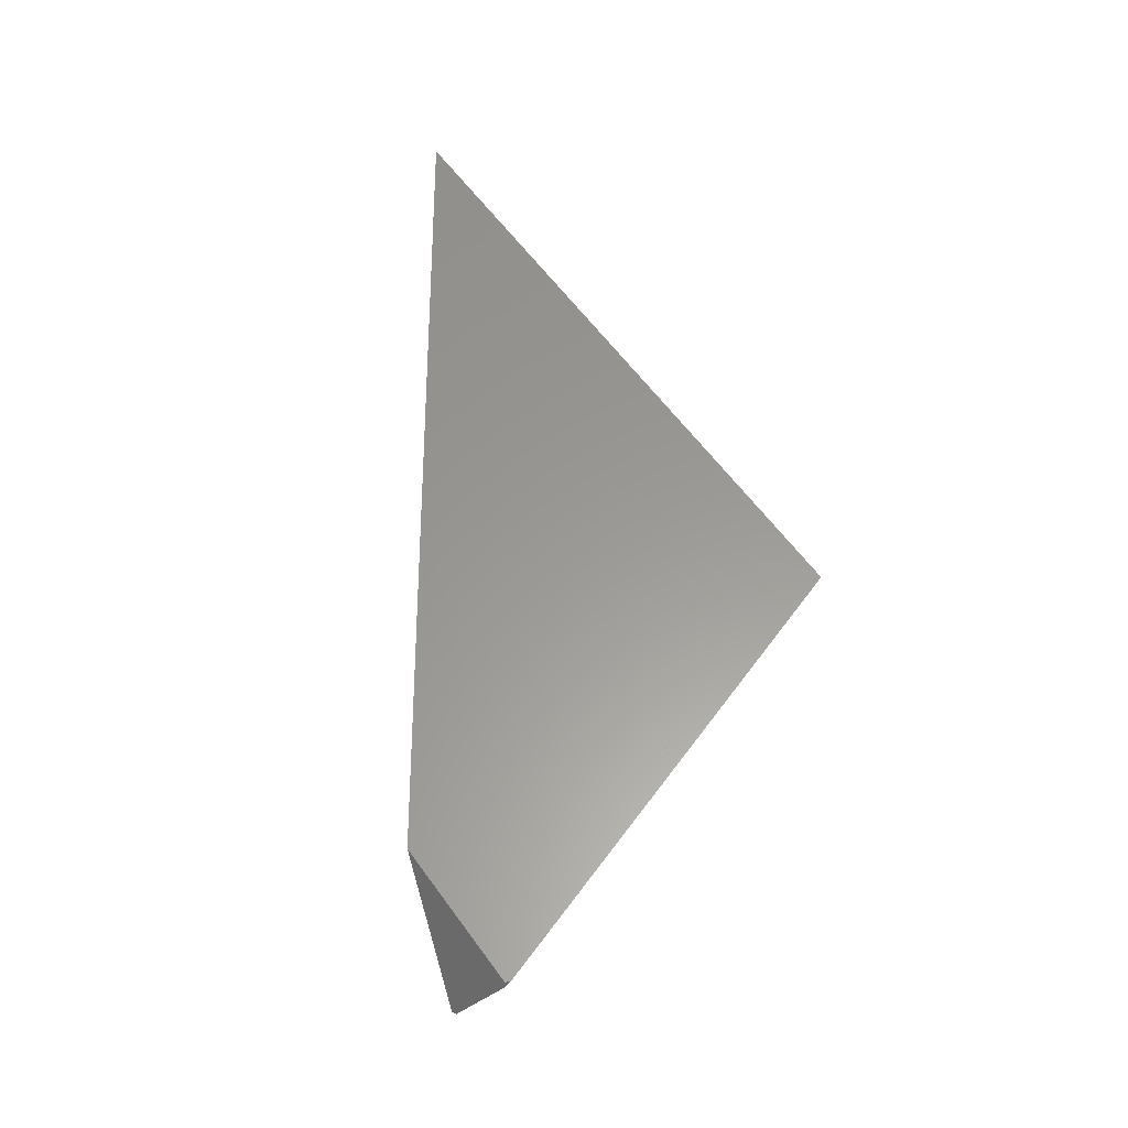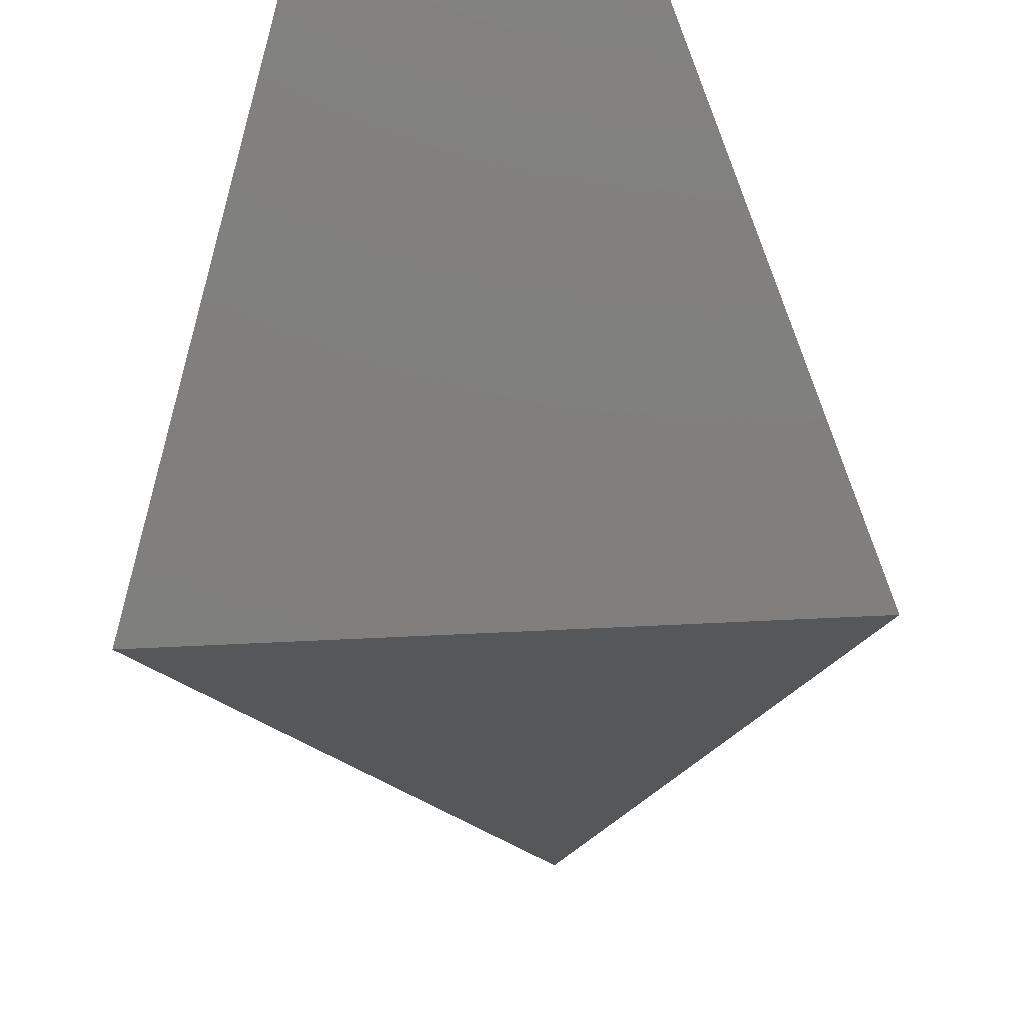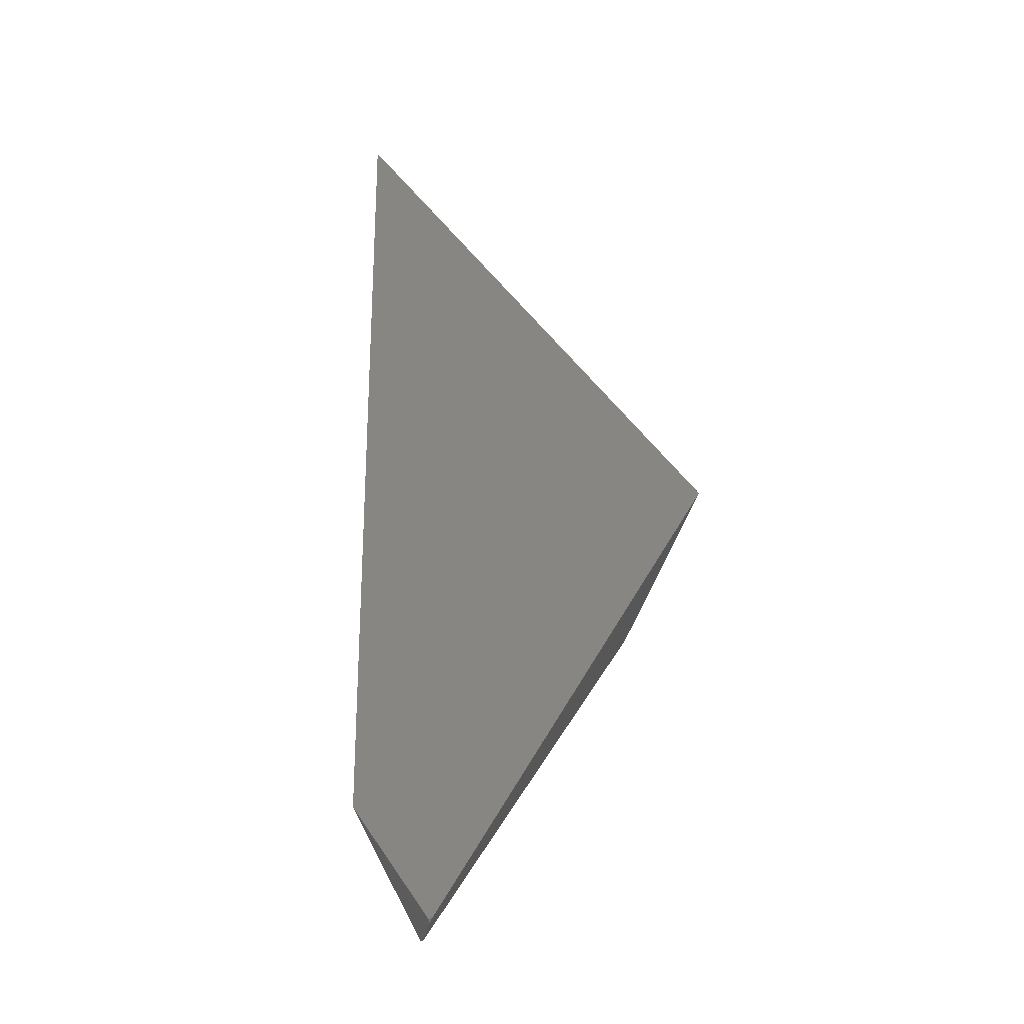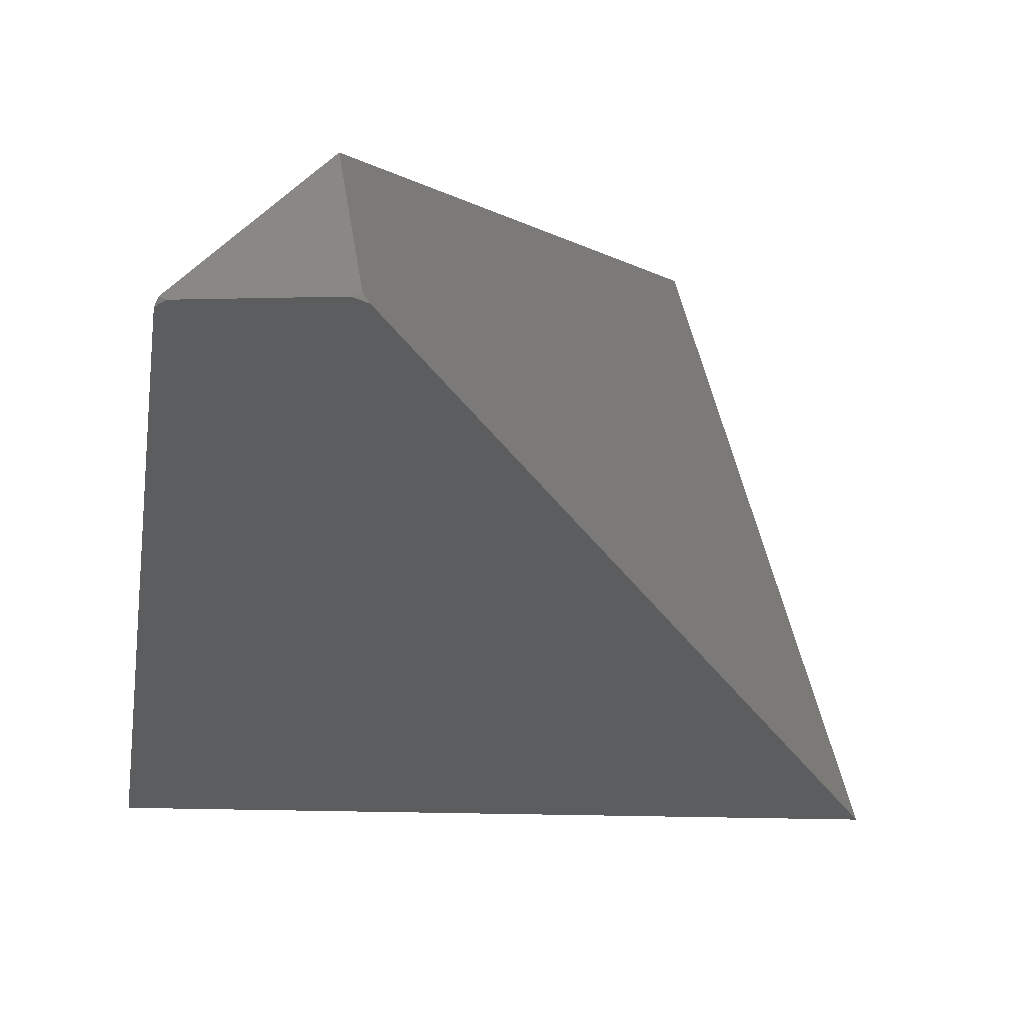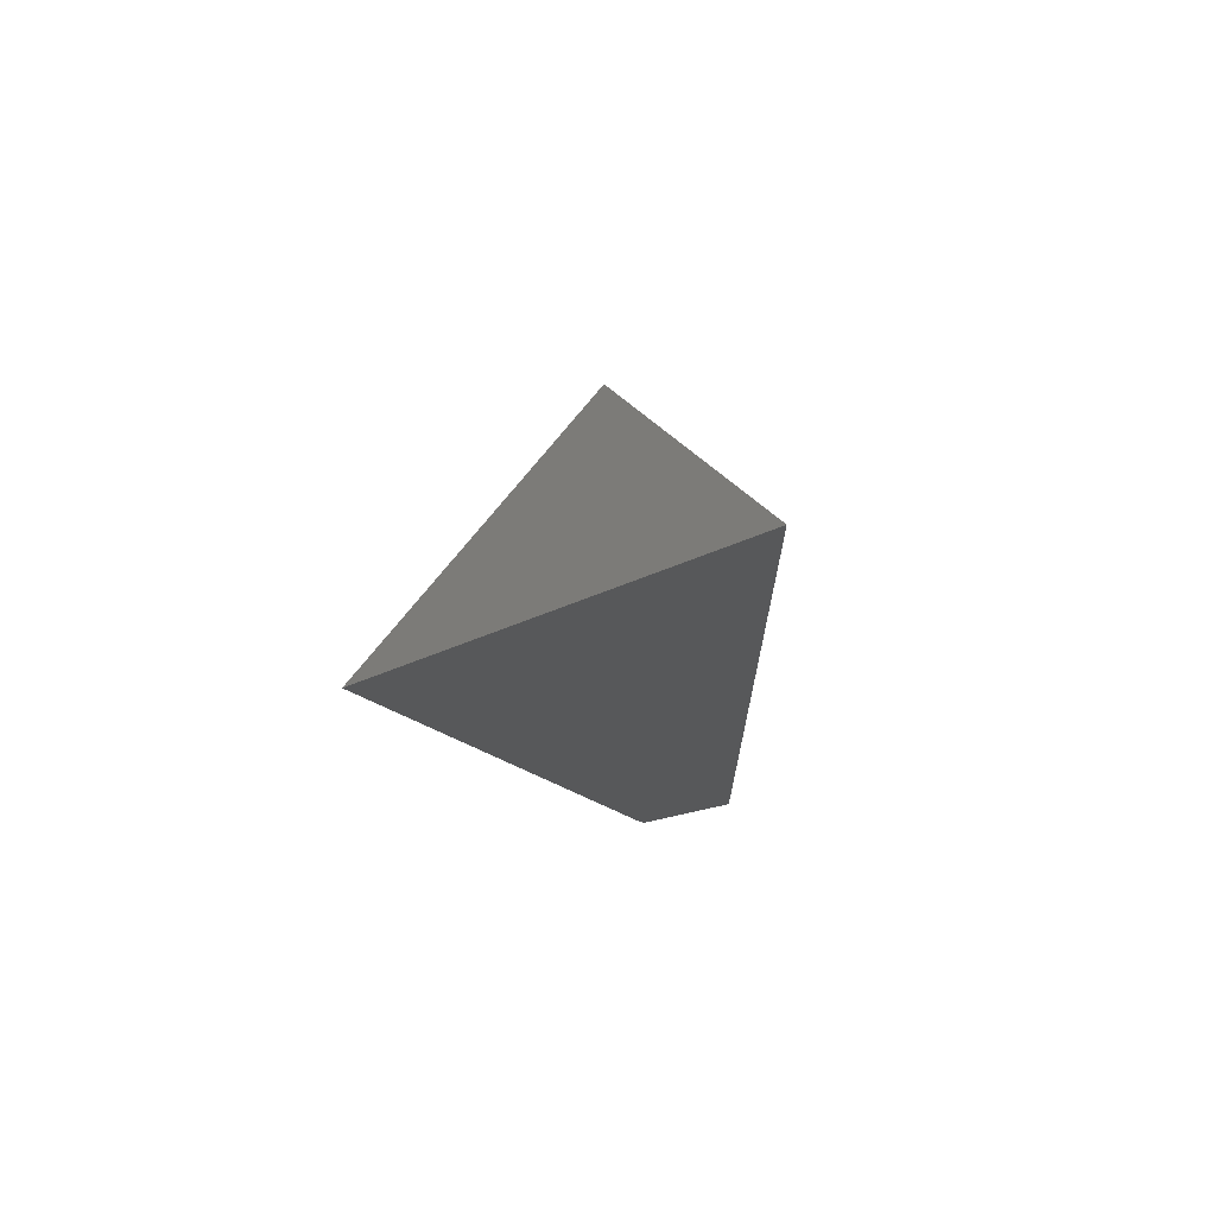
<metadata>
{"format":"stl","ext":"stl","renderer":"f3d","projection":"perspective","resolution":1024,"background":"white","views":[{"elev":-30.5,"azim":58.1,"up":"+Y"},{"elev":-47.9,"azim":3.5,"up":"+Z"},{"elev":-25.6,"azim":82.5,"up":"+Y"},{"elev":-0.8,"azim":13.6,"up":"+Z"},{"elev":70.7,"azim":-51.9,"up":"+Y"}]}
</metadata>
<code>
# stl→obj: 127 verts, 551 faces
v -0.0343 -0.9788 -0.3951
v 0.0343 -0.9788 -0.3951
v -0.04043 -0.975 -0.3974
v -0.1657 -0.647 -0.6001
v -0.1634 -0.6407 -0.5963
v -0.1633 -0.6406 -0.5962
v -0.0381 -0.9765 -0.3936
v -0.02707 -0.9473 -0.3758
v -0.02695 -0.947 -0.3756
v -0.02499 -0.9418 -0.3724
v -0.02587 -0.9441 -0.3738
v -0.02629 -0.9452 -0.3745
v -0.02631 -0.9453 -0.3745
v -0.02634 -0.9454 -0.3746
v -0.04009 -0.9752 -0.3969
v -0.00474 -0.8883 -0.3397
v -0.003749 -0.8857 -0.3381
v -0.002055 -0.8812 -0.3353
v -0.01776 -0.9227 -0.3607
v -0.0172 -0.9212 -0.3598
v -0.001988 -0.881 -0.3352
v -0.159 -0.6291 -0.5892
v -0.1513 -0.6087 -0.5767
v -0.1524 -0.6117 -0.5786
v -0.1512 -0.6087 -0.5767
v -0.1524 -0.6119 -0.5787
v -0.1562 -0.6219 -0.5848
v -0.1564 -0.6222 -0.585
v -0.1589 -0.629 -0.5891
v -0.1566 -0.6227 -0.5853
v -0.149 -0.6027 -0.573
v -0.05342 -0.3501 -0.4184
v -0.151 -0.608 -0.5763
v -0.05212 -0.3467 -0.4163
v -0.01823 -0.2571 -0.3615
v -0.05259 -0.3479 -0.4171
v -0.01689 -0.2536 -0.3593
v -0.01804 -0.2566 -0.3612
v 0.04043 -0.975 -0.3974
v 0.05839 -0.928 -0.4265
v 0.05861 -0.9274 -0.4268
v 0.0381 -0.9765 -0.3936
v 0.03804 -0.9763 -0.3935
v 0.04025 -0.9751 -0.3971
v 0.03755 -0.975 -0.3927
v 0.03751 -0.9749 -0.3927
v 0.03719 -0.9741 -0.3922
v 0.03667 -0.9727 -0.3913
v 0.03649 -0.9722 -0.391
v 0.0366 -0.9725 -0.3912
v 0.03623 -0.9715 -0.3906
v 0.1657 -0.647 -0.6001
v 0.1615 -0.6358 -0.5933
v 0.1644 -0.6435 -0.598
v 0.1614 -0.6355 -0.5931
v 0.1615 -0.6357 -0.5932
v 0 -0.8694 -0.332
v -2.776e-17 -0.8694 -0.332
v -6.939e-18 -0.8694 -0.332
v 0.03496 -0.9682 -0.3886
v 6.939e-18 -0.8716 -0.332
v 2.776e-17 -0.8694 -0.332
v -1.388e-17 -0.6264 -0.332
v 0 -0.6324 -0.332
v -4.163e-17 -0.6263 -0.332
v 1.388e-17 -0.6264 -0.332
v 1.388e-17 -0.661 -0.332
v 0 -0.6566 -0.332
v 0 -0.6615 -0.332
v -6.939e-18 -0.661 -0.332
v 1.388e-17 -0.6416 -0.332
v -1.388e-17 -0.6416 -0.332
v 0 -0.6416 -0.332
v 0 -0.6485 -0.332
v 6.939e-18 -0.6566 -0.332
v 0 -0.6483 -0.332
v 6.939e-18 -0.6485 -0.332
v -6.939e-18 -0.4572 -0.332
v 0 -0.4402 -0.332
v 1.388e-17 -0.4575 -0.332
v 0 -0.7293 -0.332
v 0 -0.731 -0.332
v -1.388e-17 -0.7277 -0.332
v -1.388e-17 -0.626 -0.332
v -6.939e-18 -0.626 -0.332
v 0 -0.6715 -0.332
v -6.939e-18 -0.7277 -0.332
v -1.388e-17 -0.645 -0.332
v -2.125e-17 -0.8758 -0.332
v -6.939e-18 -0.8716 -0.332
v 0.159 -0.6291 -0.5892
v 0.1544 -0.6171 -0.5818
v 0.1551 -0.6188 -0.5829
v 0.1544 -0.617 -0.5818
v 0.1552 -0.6191 -0.5831
v 0.1574 -0.6249 -0.5866
v 0.1551 -0.6189 -0.583
v 0.1574 -0.625 -0.5867
v 0.1589 -0.6289 -0.5891
v 0.1576 -0.6253 -0.5869
v 0.1589 -0.629 -0.5891
v 0.1574 -0.6251 -0.5867
v 2.776e-17 -0.8046 -0.332
v 0 -0.82 -0.332
v 0.1507 -0.6072 -0.5758
v 0.074 -0.4045 -0.4517
v 0.153 -0.6134 -0.5796
v 0.1542 -0.6166 -0.5815
v 0.07192 -0.399 -0.4484
v 0.02897 -0.2855 -0.3789
v 0.07335 -0.4028 -0.4507
v 0.07244 -0.4004 -0.4492
v 0 -0.7971 -0.332
v 0 -0.7755 -0.332
v -6.939e-18 -0.7971 -0.332
v 0 -0.7742 -0.332
v -2.776e-17 -0.7742 -0.332
v 6.939e-18 -0.7742 -0.332
v 2.776e-17 -0.7742 -0.332
v 3.469e-18 -0.2089 -0.332
v 0.02663 -0.2793 -0.3751
v 3.469e-18 -0.4402 -0.332
v 0.02701 -0.2803 -0.3757
v 0.0287 -0.2848 -0.3784
v -6.939e-18 -0.7488 -0.332
v 0 -0.773 -0.332
v 6.939e-18 -0.7488 -0.332
f 1 2 2
f 1 3 4
f 4 3 3
f 5 4 3
f 6 5 3
f 7 1 2
f 2 8 7
f 7 8 3
f 9 8 2
f 9 8 3
f 10 11 2
f 10 11 3
f 11 12 2
f 11 12 3
f 13 12 2
f 13 12 3
f 9 14 2
f 9 14 3
f 13 14 2
f 13 14 3
f 3 15 1
f 3 15 3
f 15 7 1
f 15 7 3
f 16 17 2
f 16 17 3
f 18 17 2
f 18 17 3
f 10 10 2
f 10 10 3
f 10 19 2
f 10 19 3
f 20 19 2
f 20 19 3
f 16 20 2
f 16 20 3
f 18 21 2
f 18 21 3
f 22 6 3
f 23 24 3
f 23 23 3
f 25 23 3
f 26 27 3
f 26 24 3
f 24 24 3
f 28 27 3
f 28 28 3
f 28 28 3
f 29 30 3
f 29 22 3
f 22 22 3
f 28 30 3
f 28 28 3
f 28 28 3
f 31 32 3
f 31 33 3
f 25 33 3
f 34 35 3
f 32 36 3
f 34 36 3
f 35 35 3
f 35 35 3
f 35 35 3
f 35 35 3
f 35 35 3
f 35 35 3
f 35 35 3
f 35 35 3
f 35 35 3
f 35 35 3
f 37 38 3
f 35 38 3
f 39 2 1
f 1 40 39
f 39 40 40
f 41 40 1
f 41 40 40
f 42 2 2
f 2 42 42
f 42 2 2
f 2 42 42
f 42 42 40
f 42 42 2
f 42 42 40
f 42 2 2
f 2 42 42
f 42 2 2
f 2 42 42
f 42 42 40
f 42 42 2
f 42 42 40
f 42 43 2
f 42 43 40
f 43 43 2
f 43 43 40
f 42 42 2
f 42 42 40
f 42 42 2
f 42 42 40
f 42 42 2
f 42 42 40
f 42 42 2
f 42 42 40
f 44 42 2
f 44 42 40
f 44 39 2
f 44 39 40
f 43 43 2
f 43 43 40
f 43 45 2
f 43 45 40
f 46 45 2
f 46 45 40
f 47 46 2
f 47 46 40
f 47 48 2
f 47 48 40
f 49 50 2
f 49 50 40
f 48 50 2
f 48 50 40
f 49 51 2
f 49 51 40
f 52 4 1
f 1 41 52
f 52 41 40
f 53 54 5
f 53 54 40
f 52 4 5
f 5 54 52
f 52 54 40
f 55 56 6
f 55 56 40
f 53 5 6
f 6 56 53
f 53 56 40
f 57 57 3
f 57 57 40
f 58 57 3
f 58 57 40
f 57 57 3
f 57 57 40
f 57 57 3
f 57 57 40
f 57 57 3
f 57 57 40
f 57 59 3
f 57 59 40
f 51 51 2
f 51 51 40
f 60 51 2
f 60 51 40
f 61 57 3
f 61 57 40
f 58 57 3
f 58 57 40
f 58 57 3
f 58 57 40
f 58 57 3
f 58 57 40
f 58 57 3
f 58 57 40
f 57 57 3
f 57 57 40
f 57 57 3
f 57 57 40
f 62 57 3
f 62 57 40
f 63 64 3
f 63 64 40
f 65 66 3
f 65 66 40
f 67 68 3
f 67 68 40
f 69 70 3
f 69 70 40
f 71 64 3
f 71 64 40
f 72 73 3
f 72 73 40
f 74 75 3
f 74 75 40
f 76 77 3
f 76 77 40
f 62 57 3
f 62 57 40
f 62 57 3
f 62 57 40
f 62 57 3
f 62 57 40
f 62 57 3
f 62 57 40
f 78 79 3
f 78 79 40
f 80 78 3
f 80 78 40
f 81 82 3
f 81 82 40
f 83 81 3
f 83 81 40
f 84 80 3
f 84 80 40
f 65 85 3
f 65 85 40
f 86 87 3
f 86 87 40
f 69 86 3
f 69 86 40
f 88 73 3
f 88 73 40
f 88 76 3
f 88 76 40
f 89 21 2
f 2 60 89
f 89 60 40
f 89 21 3
f 3 90 89
f 89 90 40
f 91 22 6
f 6 91 55
f 55 91 40
f 92 23 24
f 24 92 93
f 93 92 40
f 92 94 23
f 92 94 40
f 94 23 23
f 23 94 94
f 94 94 40
f 94 25 23
f 23 94 94
f 94 94 40
f 95 26 27
f 27 95 96
f 96 95 40
f 95 97 26
f 95 97 40
f 93 24 26
f 26 97 93
f 93 97 40
f 93 24 24
f 24 93 93
f 93 93 40
f 98 28 27
f 27 98 96
f 96 98 40
f 98 98 28
f 98 98 40
f 98 28 28
f 28 98 98
f 98 98 40
f 98 28 28
f 28 98 98
f 98 98 40
f 99 29 30
f 30 99 100
f 100 99 40
f 99 101 29
f 99 101 40
f 91 22 29
f 29 101 91
f 91 101 40
f 91 22 22
f 22 91 91
f 91 91 40
f 102 28 30
f 30 102 100
f 100 102 40
f 102 102 28
f 102 102 40
f 102 28 28
f 28 102 102
f 102 102 40
f 98 28 28
f 28 98 102
f 102 98 40
f 58 57 3
f 58 57 40
f 58 57 3
f 58 57 40
f 58 57 3
f 58 57 40
f 58 57 3
f 58 57 40
f 58 57 3
f 58 57 40
f 58 57 3
f 58 57 40
f 57 57 3
f 57 57 40
f 58 57 3
f 58 57 40
f 58 57 3
f 58 57 40
f 58 57 3
f 58 57 40
f 57 57 3
f 57 57 40
f 58 57 3
f 58 57 40
f 58 57 3
f 58 57 40
f 58 57 3
f 58 57 40
f 58 57 3
f 58 57 40
f 57 57 3
f 57 57 40
f 58 57 3
f 58 57 40
f 58 57 3
f 58 57 40
f 58 57 3
f 58 57 40
f 57 57 3
f 57 57 40
f 58 57 3
f 58 57 40
f 58 57 3
f 58 57 40
f 58 57 3
f 58 57 40
f 58 57 3
f 58 57 40
f 58 57 3
f 58 57 40
f 58 57 3
f 58 57 40
f 58 57 3
f 58 57 40
f 58 57 3
f 58 57 40
f 58 57 3
f 58 57 40
f 58 57 3
f 58 57 40
f 58 57 3
f 58 57 40
f 58 57 3
f 58 57 40
f 58 57 3
f 58 57 40
f 57 59 3
f 57 59 40
f 57 59 3
f 57 59 40
f 57 59 3
f 57 59 40
f 57 59 3
f 57 59 40
f 57 59 3
f 57 59 40
f 57 59 3
f 57 59 40
f 103 104 3
f 103 104 40
f 62 104 3
f 62 104 40
f 105 31 32
f 32 105 106
f 106 105 40
f 105 107 31
f 105 107 40
f 108 33 31
f 31 107 108
f 108 107 40
f 94 25 33
f 33 94 108
f 108 94 40
f 109 34 35
f 35 109 110
f 110 109 40
f 106 111 32
f 106 111 40
f 112 36 32
f 32 111 112
f 112 111 40
f 109 34 36
f 36 109 112
f 112 109 40
f 103 113 3
f 103 113 40
f 114 115 3
f 114 115 40
f 114 116 3
f 114 116 40
f 58 57 3
f 58 57 40
f 58 57 3
f 58 57 40
f 58 59 3
f 58 59 40
f 58 57 3
f 58 57 40
f 58 57 3
f 58 57 40
f 58 57 3
f 58 57 40
f 58 57 3
f 58 57 40
f 58 59 3
f 58 59 40
f 58 57 3
f 58 57 40
f 58 57 3
f 58 57 40
f 58 57 3
f 58 57 40
f 58 57 3
f 58 57 40
f 58 59 3
f 58 59 40
f 58 57 3
f 58 57 40
f 58 57 3
f 58 57 40
f 58 57 3
f 58 57 40
f 58 57 3
f 58 57 40
f 58 59 3
f 58 59 40
f 58 57 3
f 58 57 40
f 58 57 3
f 58 57 40
f 110 35 35
f 35 110 110
f 110 35 35
f 35 110 110
f 110 110 40
f 110 110 35
f 110 110 40
f 110 35 35
f 35 110 110
f 110 35 35
f 35 110 110
f 110 110 40
f 110 110 35
f 110 110 40
f 110 35 35
f 35 110 110
f 110 35 35
f 35 110 110
f 110 110 40
f 110 35 35
f 35 110 110
f 110 35 35
f 35 110 110
f 110 110 40
f 110 110 35
f 110 110 40
f 110 35 35
f 35 110 110
f 110 35 35
f 35 110 110
f 110 110 40
f 110 110 35
f 110 110 40
f 110 35 35
f 35 110 110
f 110 35 35
f 35 110 110
f 110 110 40
f 110 35 35
f 35 110 110
f 110 35 35
f 35 110 110
f 110 110 40
f 110 35 35
f 35 110 110
f 110 35 35
f 35 110 110
f 110 110 40
f 110 110 35
f 110 110 40
f 110 35 35
f 35 110 110
f 110 35 35
f 35 110 110
f 110 110 40
f 110 110 35
f 110 110 40
f 110 35 35
f 35 110 110
f 110 35 35
f 35 110 110
f 110 110 40
f 110 35 35
f 35 110 110
f 110 35 35
f 35 110 110
f 110 110 40
f 110 110 35
f 110 110 40
f 110 35 35
f 35 110 110
f 110 35 35
f 35 110 110
f 110 110 40
f 110 110 35
f 110 110 40
f 110 35 35
f 35 110 110
f 110 35 35
f 35 110 110
f 110 110 40
f 110 35 35
f 35 110 110
f 110 35 35
f 35 110 110
f 110 110 40
f 117 116 3
f 117 116 40
f 117 118 3
f 117 118 40
f 116 116 3
f 116 116 40
f 117 118 3
f 117 118 40
f 116 116 3
f 116 116 40
f 119 116 3
f 119 116 40
f 117 118 3
f 117 118 40
f 116 116 3
f 116 116 40
f 117 118 3
f 117 118 40
f 116 116 3
f 116 116 40
f 120 121 37
f 120 121 40
f 120 37 3
f 3 122 120
f 120 122 40
f 121 123 37
f 121 123 40
f 124 38 37
f 37 123 124
f 124 123 40
f 110 35 38
f 38 110 124
f 124 110 40
f 82 125 3
f 82 125 40
f 126 127 3
f 126 127 40
f 126 118 3
f 126 118 40

</code>
